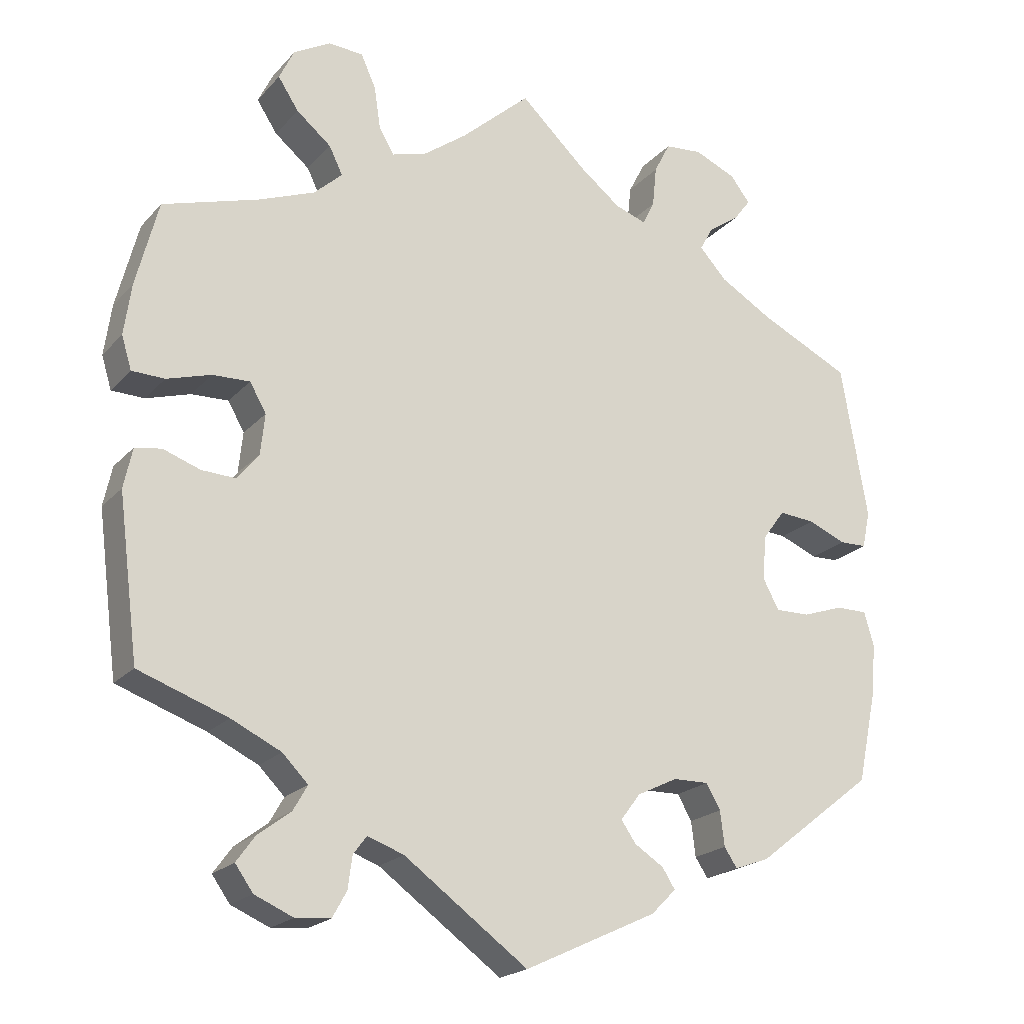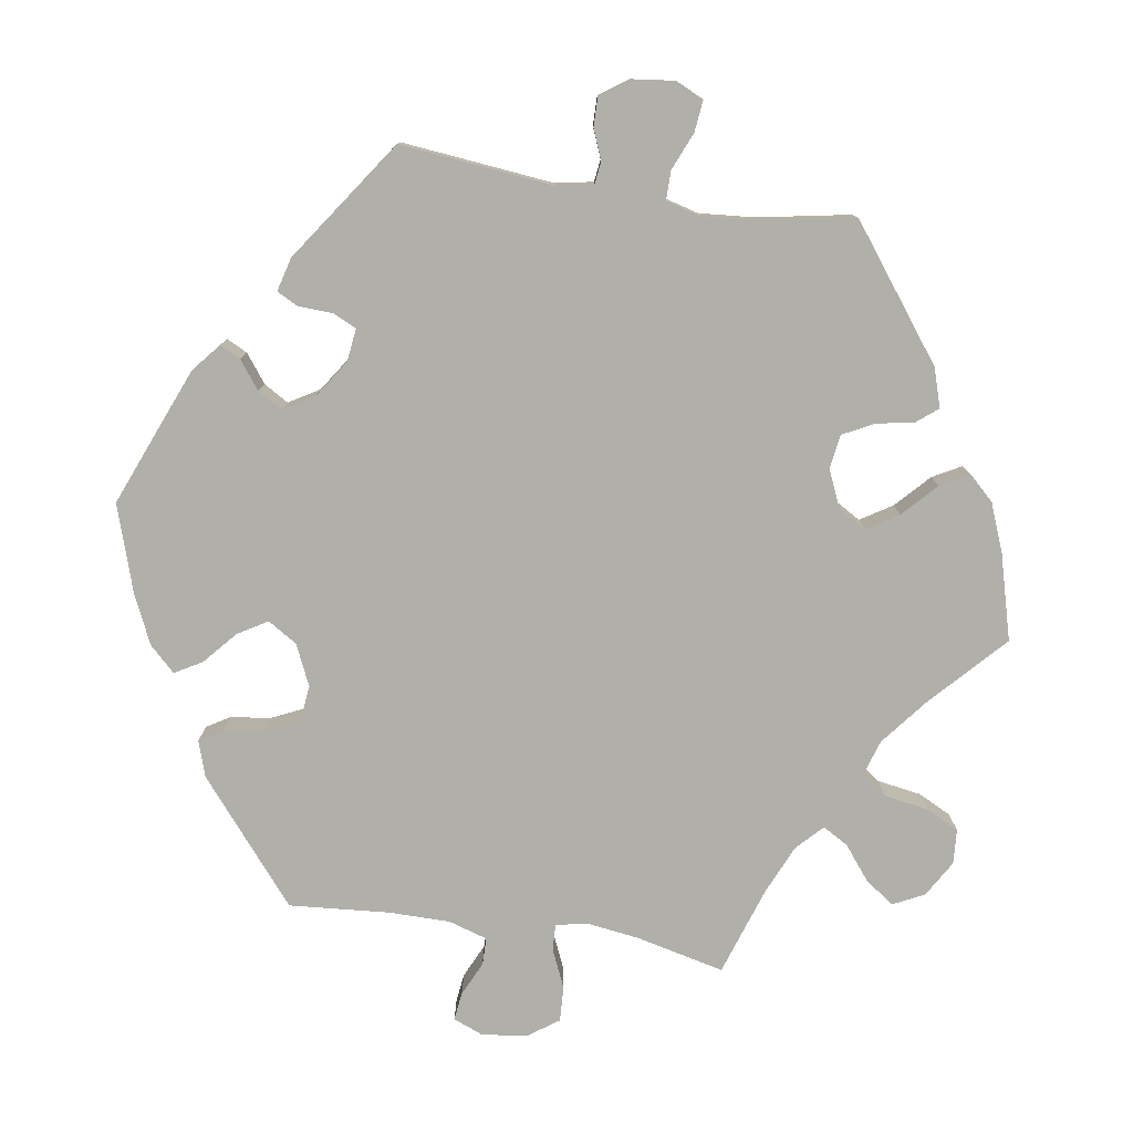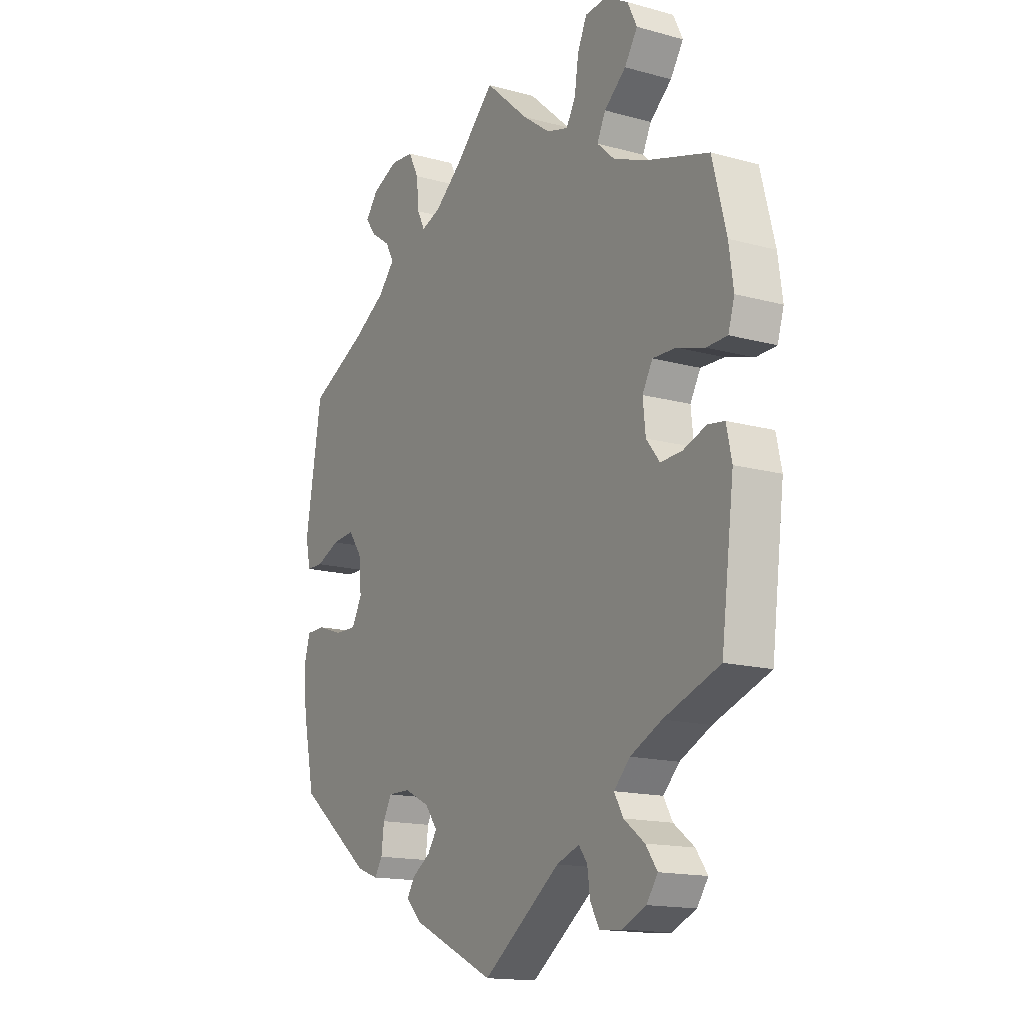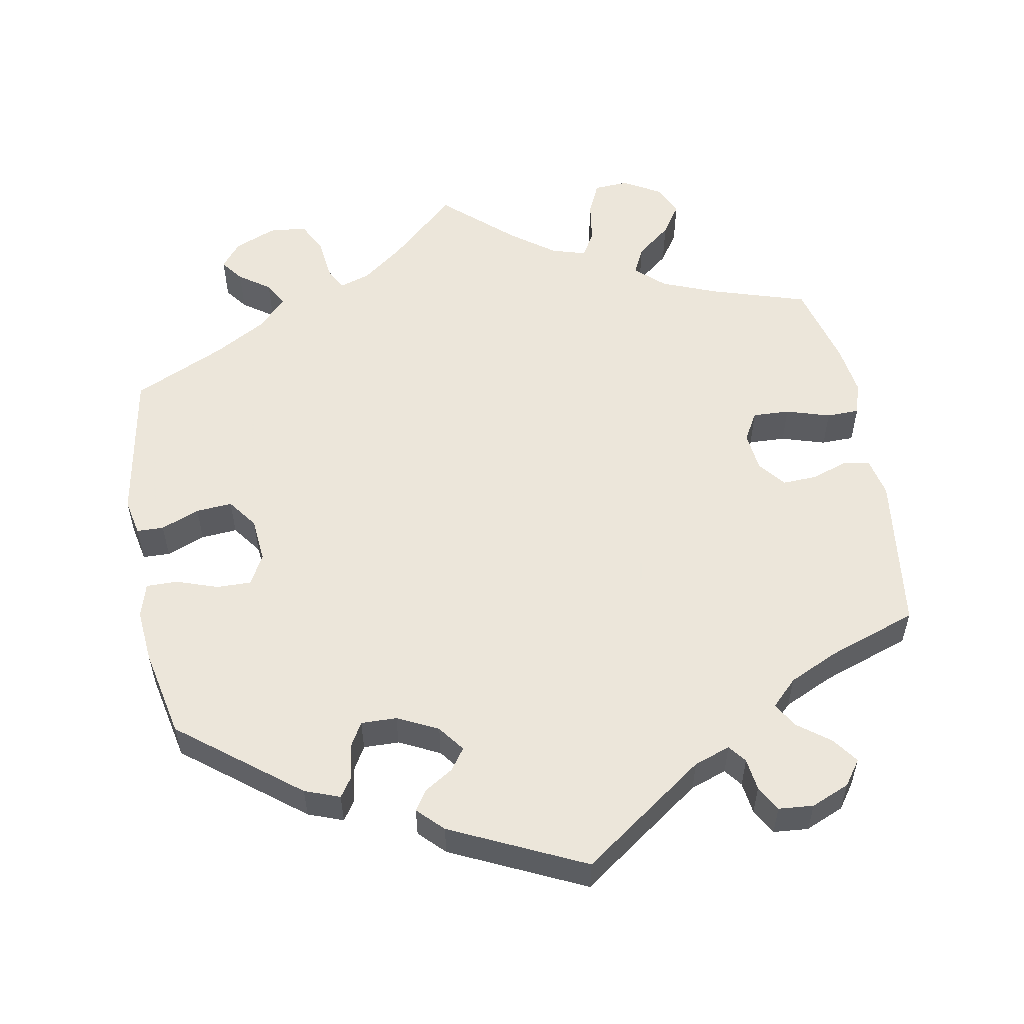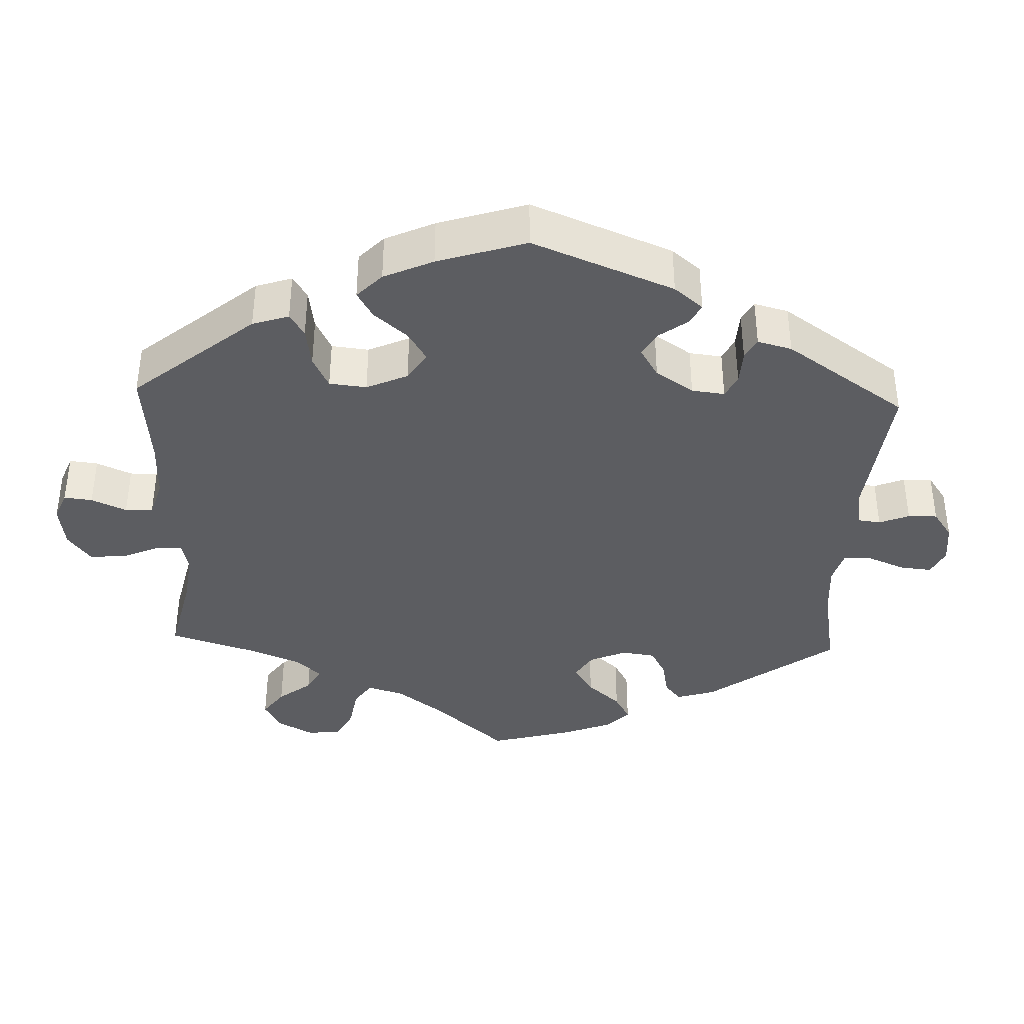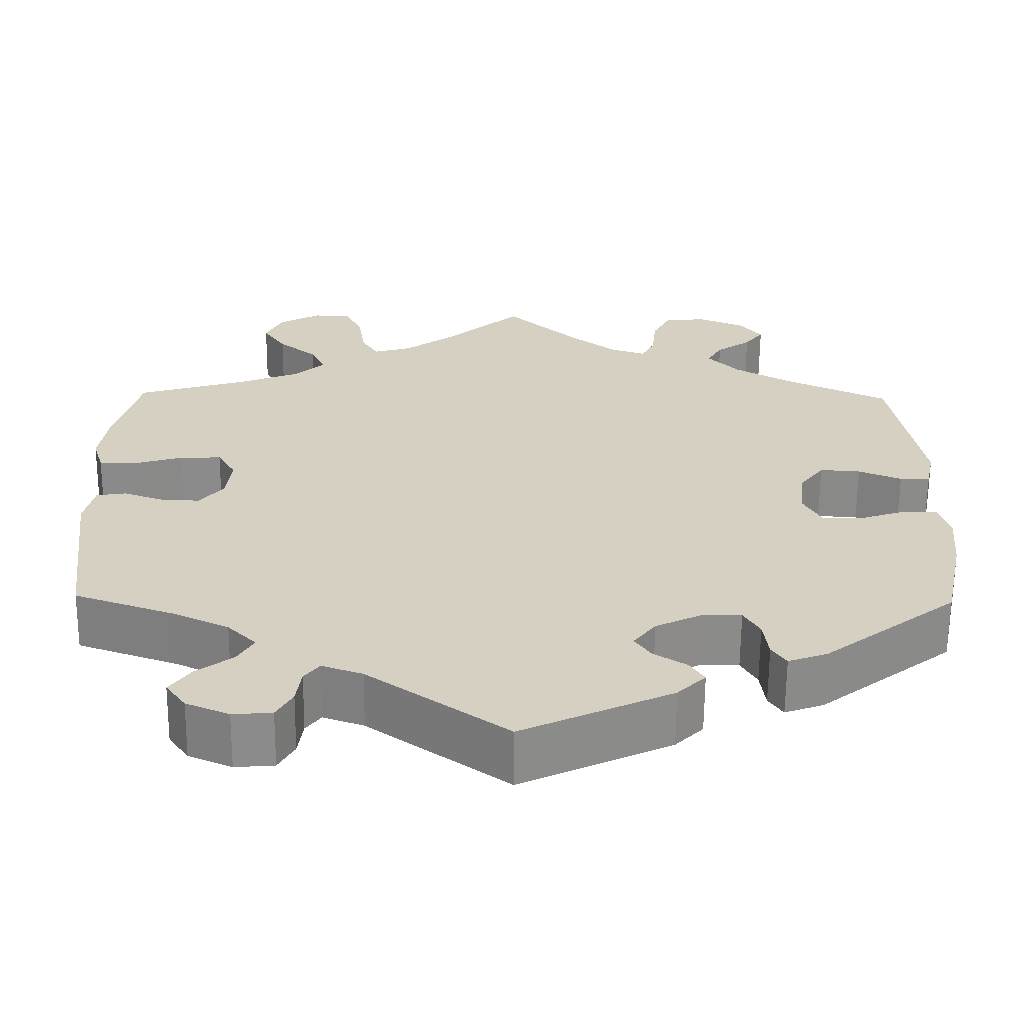
<metadata>
{"format":"obj","ext":"obj","renderer":"f3d","projection":"perspective","resolution":1024,"background":"white","views":[{"elev":-20.8,"azim":-29.4,"up":"+Z"},{"elev":-78.0,"azim":-159.0,"up":"+Y"},{"elev":-15.6,"azim":-119.9,"up":"+Z"},{"elev":54.6,"azim":169.8,"up":"+Y"},{"elev":-37.2,"azim":117.8,"up":"+Y"},{"elev":-63.6,"azim":-0.5,"up":"+Z"}]}
</metadata>
<code>
v 0.227 0.07 -0.348
v 0.564 0.07 -0.184
v 0.163 0.07 -0.443
v -0.381 0.07 0.543
v -0.342 0.07 -0.387
v -0.417 0.07 -0.044
v 0.204 0.07 -0.469
v -0.456 0.07 0.089
v 0.537 0.07 -0.31
v -0.564 0.07 0.071
v -0.36 0.07 0.587
v 0.354 0.07 0.589
v 0.557 0.07 -0.061
v 0.142 0.07 -0.413
v 0.525 0.07 0.04
v 0.537 0.07 0.31
v 0 0.07 -0.62
v -0.326 0.07 -0.458
v 0.187 0.07 -0.532
v 0.295 0.07 0.456
v -0.308 0.07 0.617
v -0.404 0.07 0.091
v 0.321 0.07 -0.458
v 0.222 0.07 -0.497
v -0.373 0.07 -0.564
v -0.306 0.07 -0.423
v 0.152 0.07 0.487
v 0.406 0.07 -0.082
v 0.093 0.07 0.533
v 0.358 0.07 0.521
v 0.295 0.07 0.614
v -0.27 0.07 -0.583
v 0.571 0.07 -0.109
v -0.412 0.07 -0.354
v -0.229 0.07 0.508
v 0.219 0.07 0.564
v -0.284 0.07 0.42
v 0.213 0.07 0.506
v -0.566 0.07 -0.086
v 0.314 0.07 0.49
v 0.37 0.07 -0.44
v 0.383 0.07 -0.039
v -0.25 0.07 -0.547
v -0.398 0.07 -0.529
v 0.277 0.07 -0.347
v 0.513 0.07 -0.061
v -0.402 0.07 0.352
v -0.16 0.07 0.486
v -0.208 0.07 0.472
v -0.465 0.07 -0.042
v 0.471 0.07 0.062
v 0.574 0.07 0.093
v 0.455 0.07 -0.081
v 0.17 0.07 -0.376
v 0.196 0.07 0.472
v -0.259 0.07 0.614
v 0.334 0.07 0.414
v 0.389 0.07 0.024
v 0.242 0.07 0.609
v -0.225 0.07 -0.477
v -0.578 0.07 0.117
v -0.554 0.07 -0.03
v -0.372 0.07 -0.493
v -0.518 0.07 0.07
v -0.098 0.07 0.532
v -0.324 0.07 0.383
v 0.303 0.07 -0.431
v -0.352 0.07 0.499
v -0.174 0.07 -0.495
v 0.42 0.07 0.066
v -0.238 0.07 0.568
v -0.387 0.07 -0.006
v -0.568 0.07 0.189
v 0 0.07 0.62
v -0.244 0.07 -0.502
v -0.517 0.07 -0.024
v 0.297 0.07 -0.382
v -0.381 0.07 0.051
v -0.319 0.07 -0.587
v -0.303 0.07 0.459
v -0.537 0.07 -0.31
v -0.537 0.07 0.31
v 0.563 0.07 0.041
v 0.382 0.07 0.553
v 0.408 0.07 0.371
v 0.227 -0 -0.348
v 0.564 -0 -0.184
v 0.163 -0 -0.443
v -0.381 -0 0.543
v -0.342 -0 -0.387
v -0.417 -0 -0.044
v 0.204 -0 -0.469
v -0.456 -0 0.089
v 0.537 -0 -0.31
v -0.564 -0 0.071
v -0.36 -0 0.587
v 0.354 -0 0.589
v 0.557 -0 -0.061
v 0.142 -0 -0.413
v 0.525 -0 0.04
v 0.537 -0 0.31
v 0 -0 -0.62
v -0.326 -0 -0.458
v 0.187 -0 -0.532
v 0.295 -0 0.456
v -0.308 -0 0.617
v -0.404 -0 0.091
v 0.321 -0 -0.458
v 0.222 -0 -0.497
v -0.373 -0 -0.564
v -0.306 -0 -0.423
v 0.152 -0 0.487
v 0.406 -0 -0.082
v 0.093 -0 0.533
v 0.358 -0 0.521
v 0.295 -0 0.614
v -0.27 -0 -0.583
v 0.571 -0 -0.109
v -0.412 -0 -0.354
v -0.229 -0 0.508
v 0.219 -0 0.564
v -0.284 -0 0.42
v 0.213 -0 0.506
v -0.566 -0 -0.086
v 0.314 -0 0.49
v 0.37 -0 -0.44
v 0.383 -0 -0.039
v -0.25 -0 -0.547
v -0.398 -0 -0.529
v 0.277 -0 -0.347
v 0.513 -0 -0.061
v -0.402 -0 0.352
v -0.16 -0 0.486
v -0.208 -0 0.472
v -0.465 -0 -0.042
v 0.471 -0 0.062
v 0.574 -0 0.093
v 0.455 -0 -0.081
v 0.17 -0 -0.376
v 0.196 -0 0.472
v -0.259 -0 0.614
v 0.334 -0 0.414
v 0.389 -0 0.024
v 0.242 -0 0.609
v -0.225 -0 -0.477
v -0.578 -0 0.117
v -0.554 -0 -0.03
v -0.372 -0 -0.493
v -0.518 -0 0.07
v -0.098 -0 0.532
v -0.324 -0 0.383
v 0.303 -0 -0.431
v -0.352 -0 0.499
v -0.174 -0 -0.495
v 0.42 -0 0.066
v -0.238 -0 0.568
v -0.387 -0 -0.006
v -0.568 -0 0.189
v 0 -0 0.62
v -0.244 -0 -0.502
v -0.517 -0 -0.024
v 0.297 -0 -0.382
v -0.381 -0 0.051
v -0.319 -0 -0.587
v -0.303 -0 0.459
v -0.537 -0 -0.31
v -0.537 -0 0.31
v 0.563 -0 0.041
v 0.382 -0 0.553
v 0.408 -0 0.371
f 73 82 47
f 61 73 47 66
f 8 64 10 61
f 22 8 61 66
f 78 22 66 37
f 72 78 37
f 39 62 76 50
f 34 81 39 50
f 5 34 50 6
f 26 5 6 72
f 25 44 63 18
f 25 18 26
f 79 25 26
f 75 43 32 79
f 60 75 79 26
f 69 60 26 72
f 3 7 24 19
f 14 3 19 17
f 41 23 67 77
f 41 77 45
f 9 41 45
f 2 9 45 1
f 53 46 13 33
f 28 53 33 2
f 52 83 15 51
f 85 16 52 51
f 57 85 51 70
f 20 57 70 58
f 12 84 30 40
f 12 40 20
f 31 12 20
f 38 36 59 31
f 55 38 31 20
f 65 74 29
f 48 65 29 27
f 49 48 27 55
f 21 56 71 35
f 21 35 49
f 11 21 49
f 80 68 4 11
f 37 80 11 49
f 14 17 69 72
f 54 14 72 37
f 1 54 37 49
f 28 2 1
f 42 28 1 49
f 20 58 42
f 49 55 20 42
f 132 167 158
f 151 132 158 146
f 146 95 149 93
f 151 146 93 107
f 122 151 107 163
f 122 163 157
f 135 161 147 124
f 135 124 166 119
f 91 135 119 90
f 157 91 90 111
f 103 148 129 110
f 111 103 110
f 111 110 164
f 164 117 128 160
f 111 164 160 145
f 157 111 145 154
f 104 109 92 88
f 102 104 88 99
f 162 152 108 126
f 130 162 126
f 130 126 94
f 86 130 94 87
f 118 98 131 138
f 87 118 138 113
f 136 100 168 137
f 136 137 101 170
f 155 136 170 142
f 143 155 142 105
f 125 115 169 97
f 105 125 97
f 105 97 116
f 116 144 121 123
f 105 116 123 140
f 114 159 150
f 112 114 150 133
f 140 112 133 134
f 120 156 141 106
f 134 120 106
f 134 106 96
f 96 89 153 165
f 134 96 165 122
f 157 154 102 99
f 122 157 99 139
f 134 122 139 86
f 86 87 113
f 134 86 113 127
f 127 143 105
f 127 105 140 134
f 47 132 151 66
f 66 151 122 37
f 37 122 165 80
f 80 165 153 68
f 68 153 89 4
f 4 89 96 11
f 11 96 106 21
f 21 106 141 56
f 56 141 156 71
f 71 156 120 35
f 35 120 134 49
f 49 134 133 48
f 48 133 150 65
f 65 150 159 74
f 74 159 114 29
f 29 114 112 27
f 27 112 140 55
f 55 140 123 38
f 38 123 121 36
f 36 121 144 59
f 59 144 116 31
f 31 116 97 12
f 12 97 169 84
f 84 169 115 30
f 30 115 125 40
f 40 125 105 20
f 20 105 142 57
f 57 142 170 85
f 85 170 101 16
f 16 101 137 52
f 52 137 168 83
f 83 168 100 15
f 15 100 136 51
f 51 136 155 70
f 70 155 143 58
f 58 143 127 42
f 42 127 113 28
f 28 113 138 53
f 53 138 131 46
f 46 131 98 13
f 13 98 118 33
f 33 118 87 2
f 2 87 94 9
f 9 94 126 41
f 41 126 108 23
f 23 108 152 67
f 67 152 162 77
f 77 162 130 45
f 45 130 86 1
f 1 86 139 54
f 54 139 99 14
f 14 99 88 3
f 3 88 92 7
f 7 92 109 24
f 24 109 104 19
f 19 104 102 17
f 17 102 154 69
f 69 154 145 60
f 60 145 160 75
f 75 160 128 43
f 43 128 117 32
f 32 117 164 79
f 79 164 110 25
f 25 110 129 44
f 44 129 148 63
f 63 148 103 18
f 18 103 111 26
f 26 111 90 5
f 5 90 119 34
f 34 119 166 81
f 81 166 124 39
f 39 124 147 62
f 62 147 161 76
f 76 161 135 50
f 50 135 91 6
f 6 91 157 72
f 72 157 163 78
f 78 163 107 22
f 22 107 93 8
f 8 93 149 64
f 64 149 95 10
f 10 95 146 61
f 61 146 158 73
f 73 158 167 82
f 82 167 132 47

</code>
